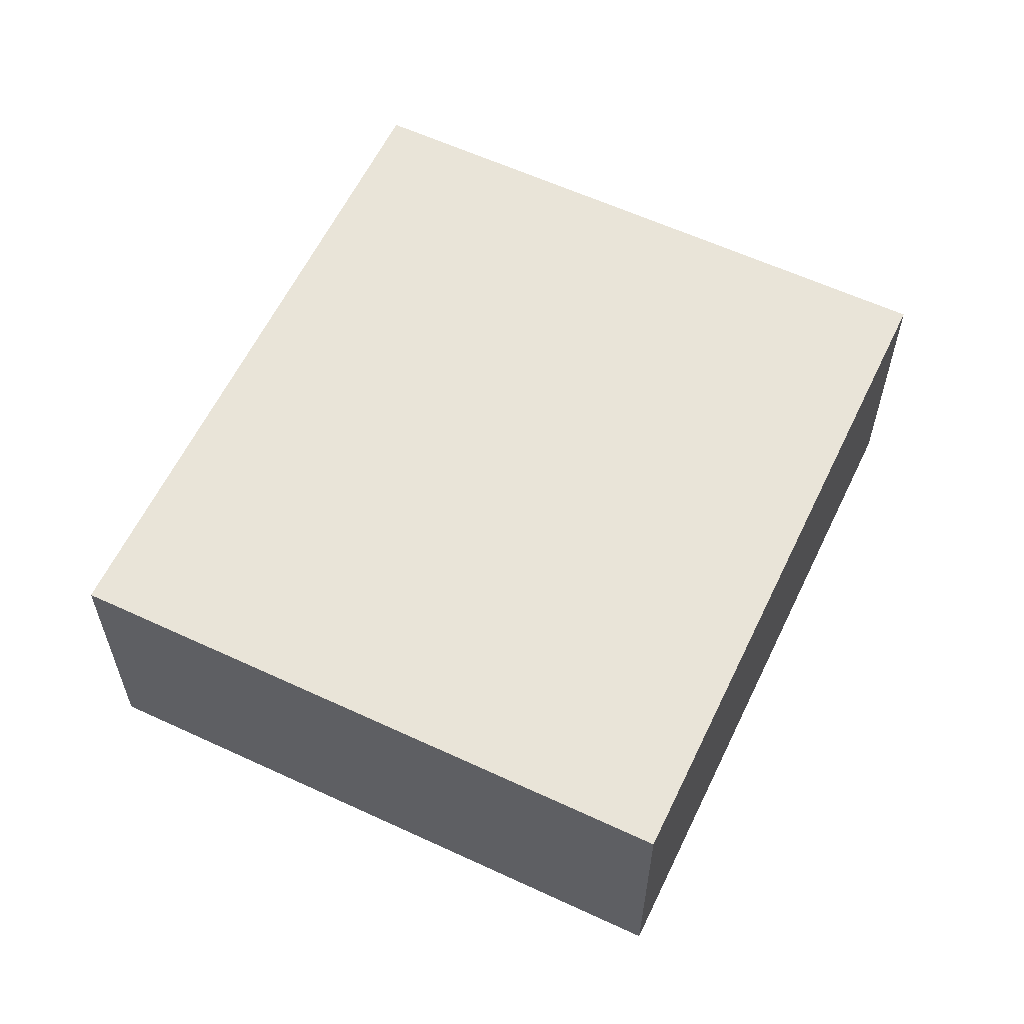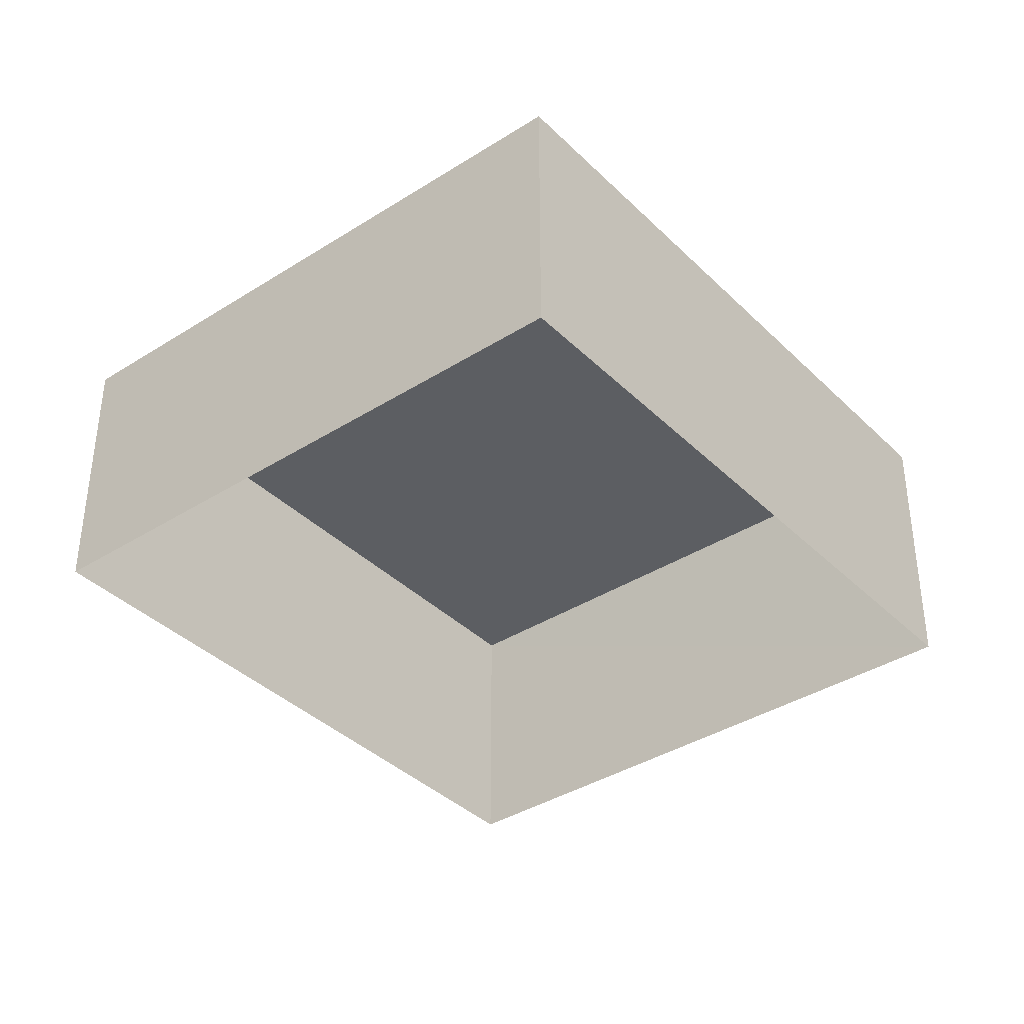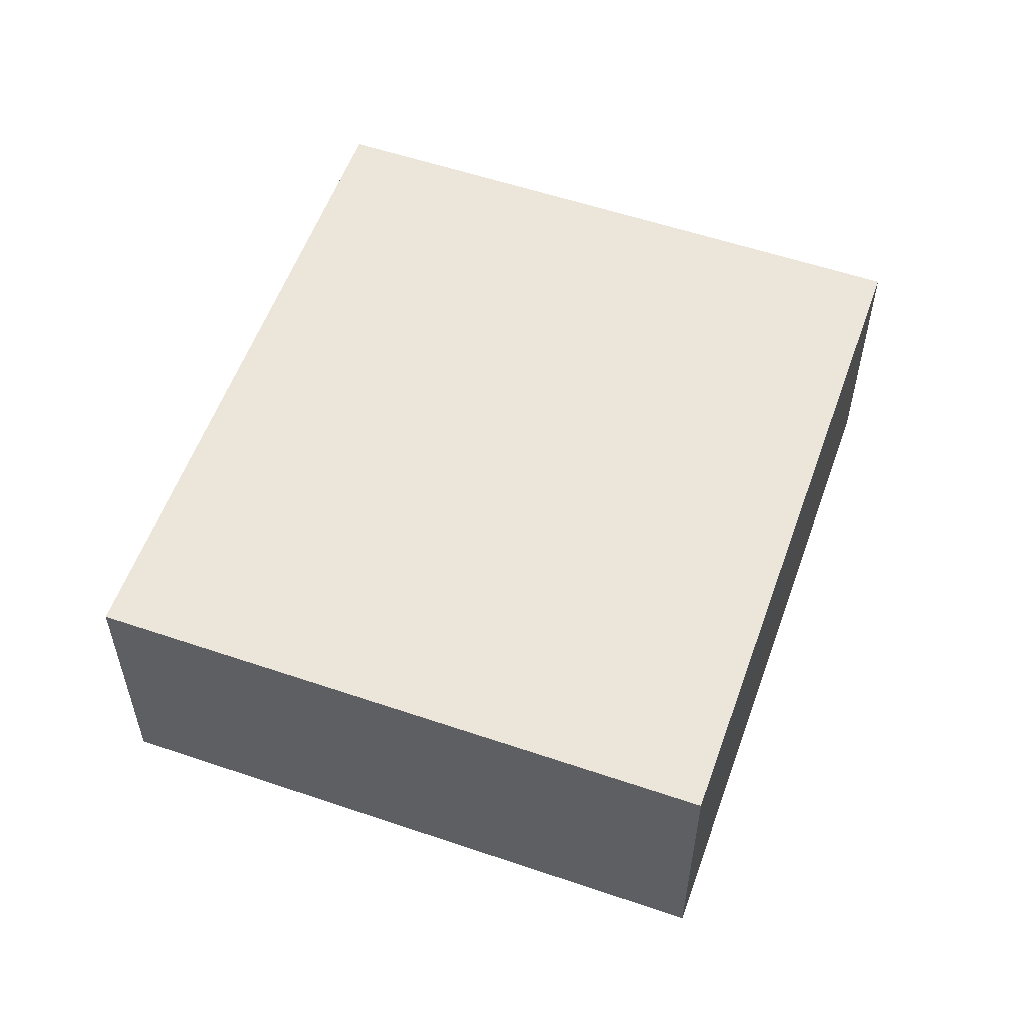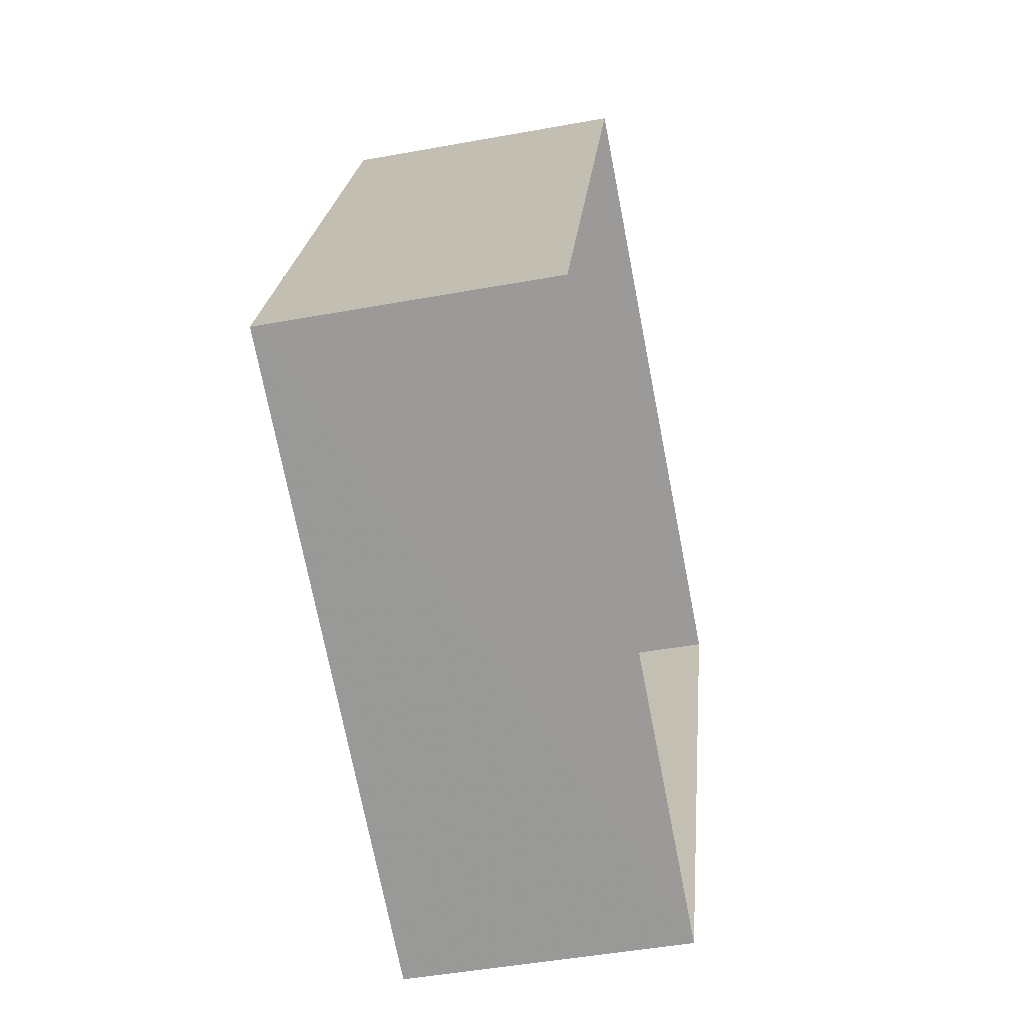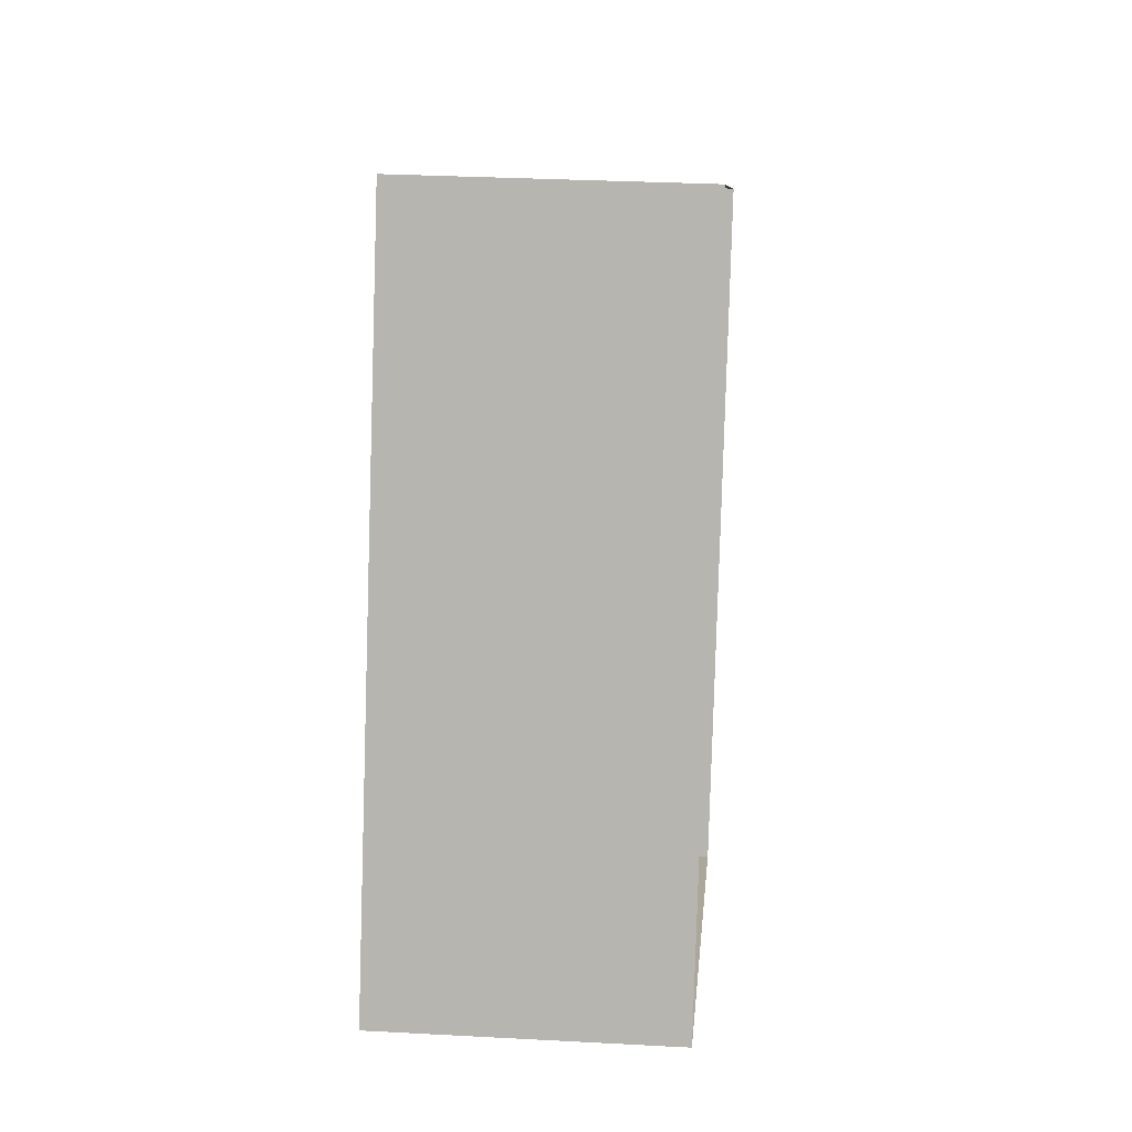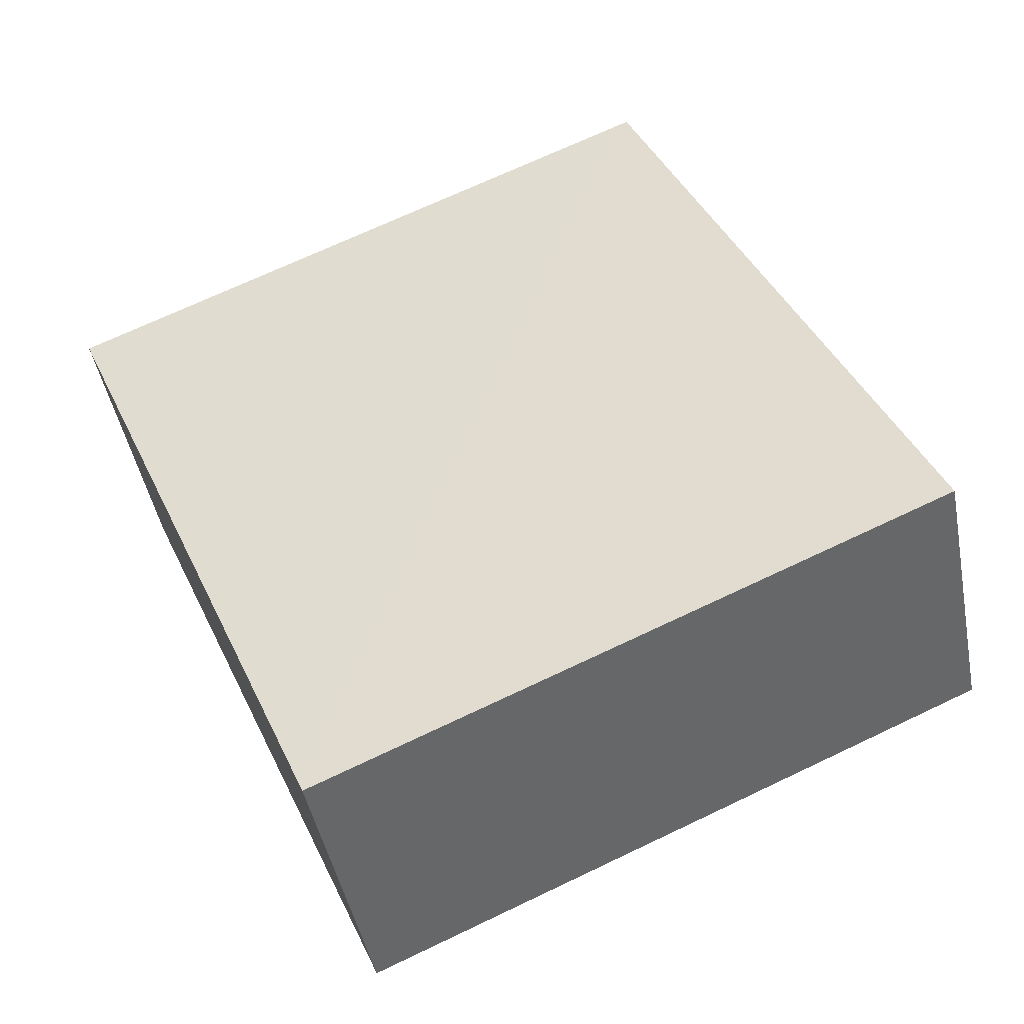
<metadata>
{"format":"obj","ext":"obj","renderer":"f3d","projection":"perspective","resolution":1024,"background":"white","views":[{"elev":60.0,"azim":-131.3,"up":"+Z"},{"elev":-37.8,"azim":-117.7,"up":"+Z"},{"elev":56.4,"azim":42.8,"up":"+Z"},{"elev":-47.2,"azim":101.8,"up":"+Y"},{"elev":31.1,"azim":94.5,"up":"+Y"},{"elev":-45.6,"azim":11.1,"up":"+Y"}]}
</metadata>
<code>
v -3.111e+05 4.3e+04 3.507
v -3.111e+05 4.301e+04 3.514
v -3.111e+05 4.301e+04 3.52
v -3.111e+05 4.3e+04 3.514
v -3.111e+05 4.3e+04 7.886
v -3.111e+05 4.3e+04 7.893
v -3.111e+05 4.301e+04 7.899
v -3.111e+05 4.301e+04 7.893
f 1 2 3
f 4 1 3
f 5 6 7
f 8 5 7
f 7 4 3
f 7 6 4
f 7 3 2
f 8 7 2
f 6 1 4
f 6 5 1
f 8 2 1
f 5 8 1

</code>
